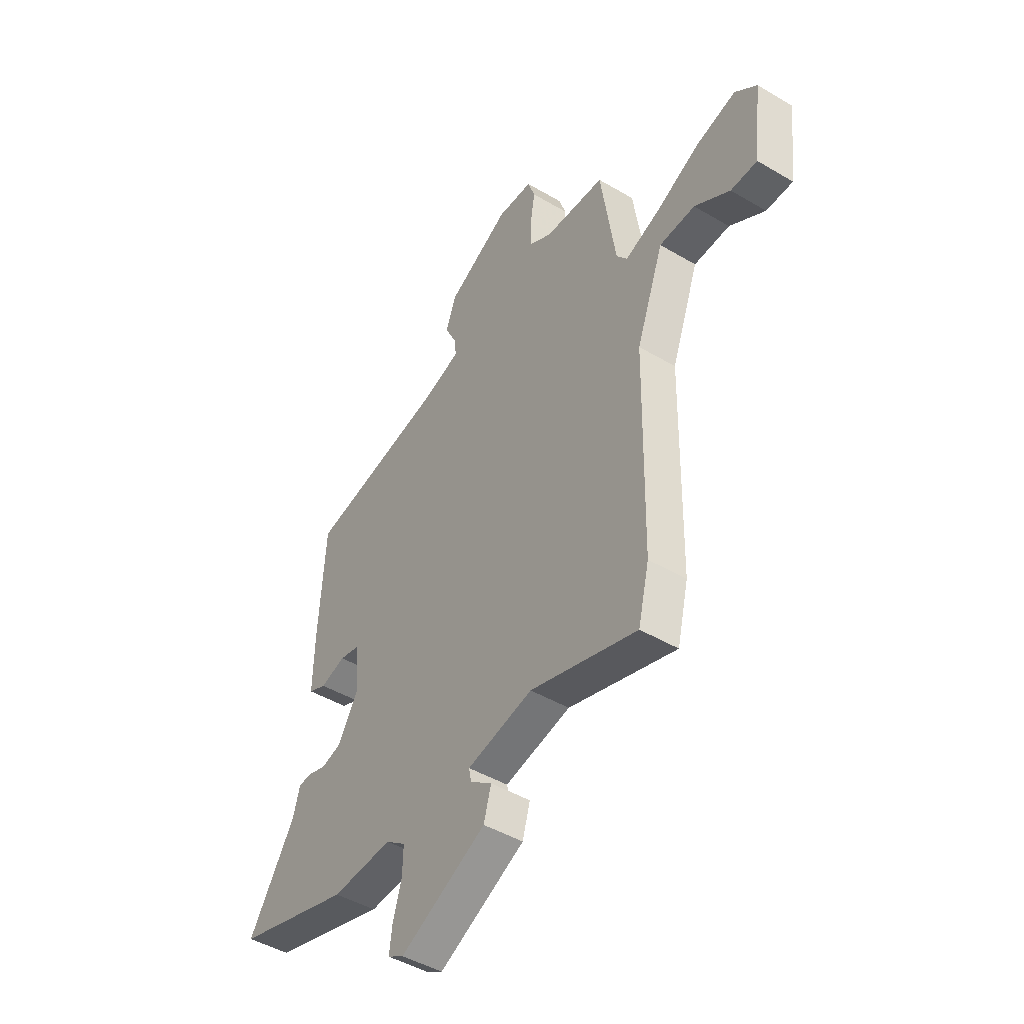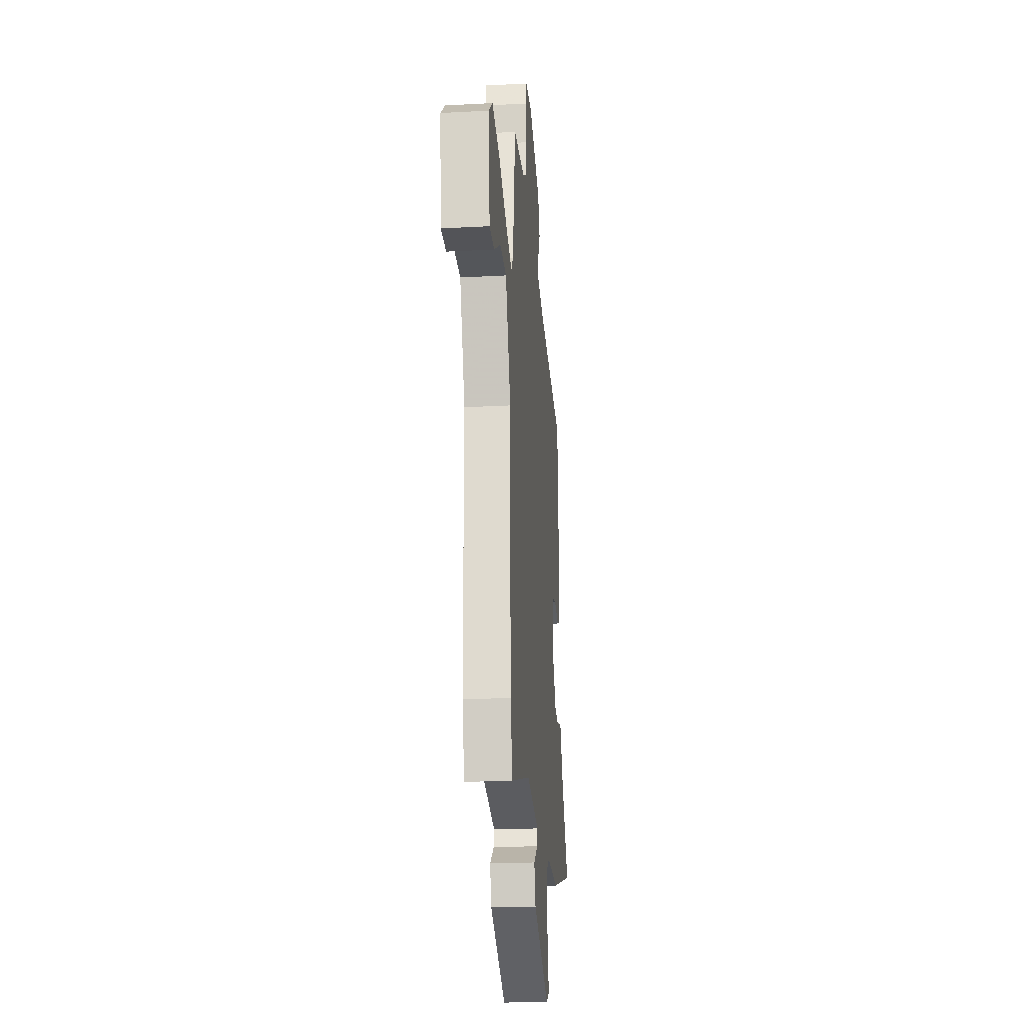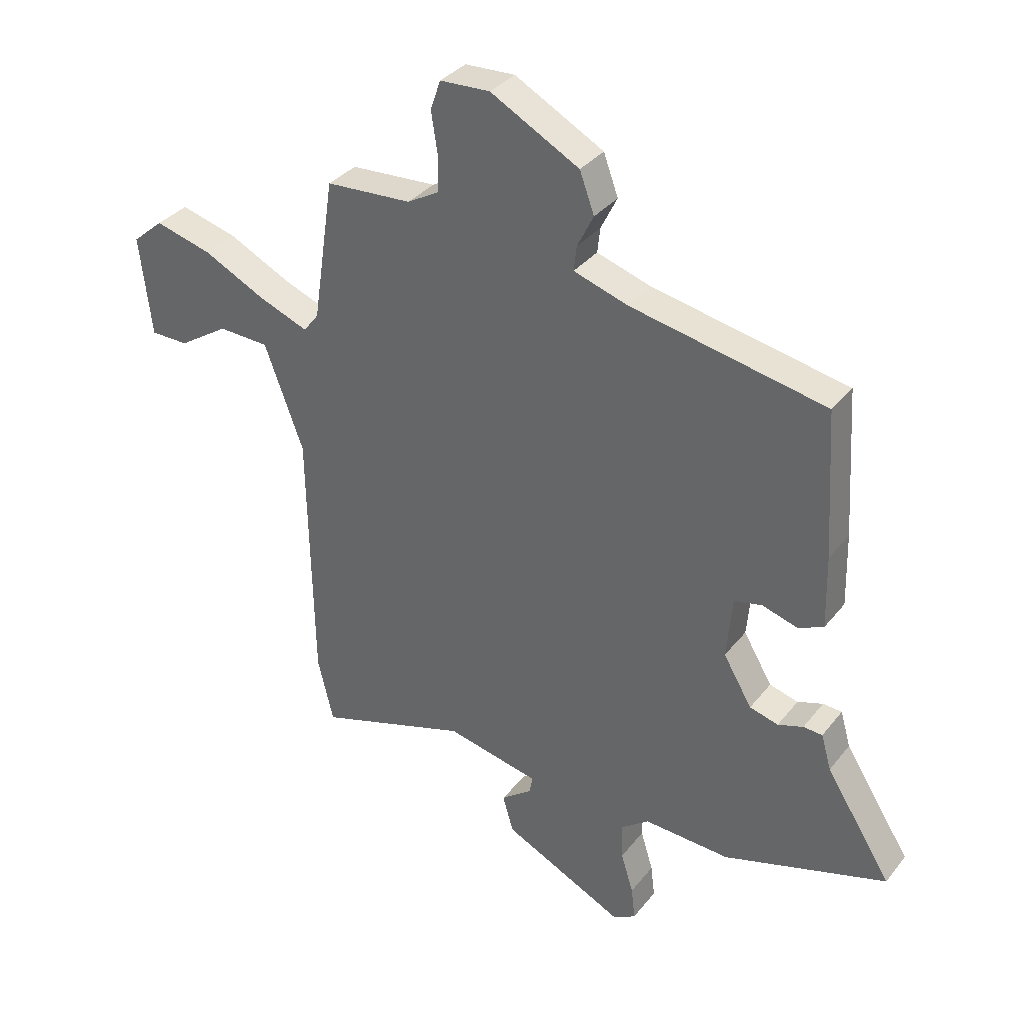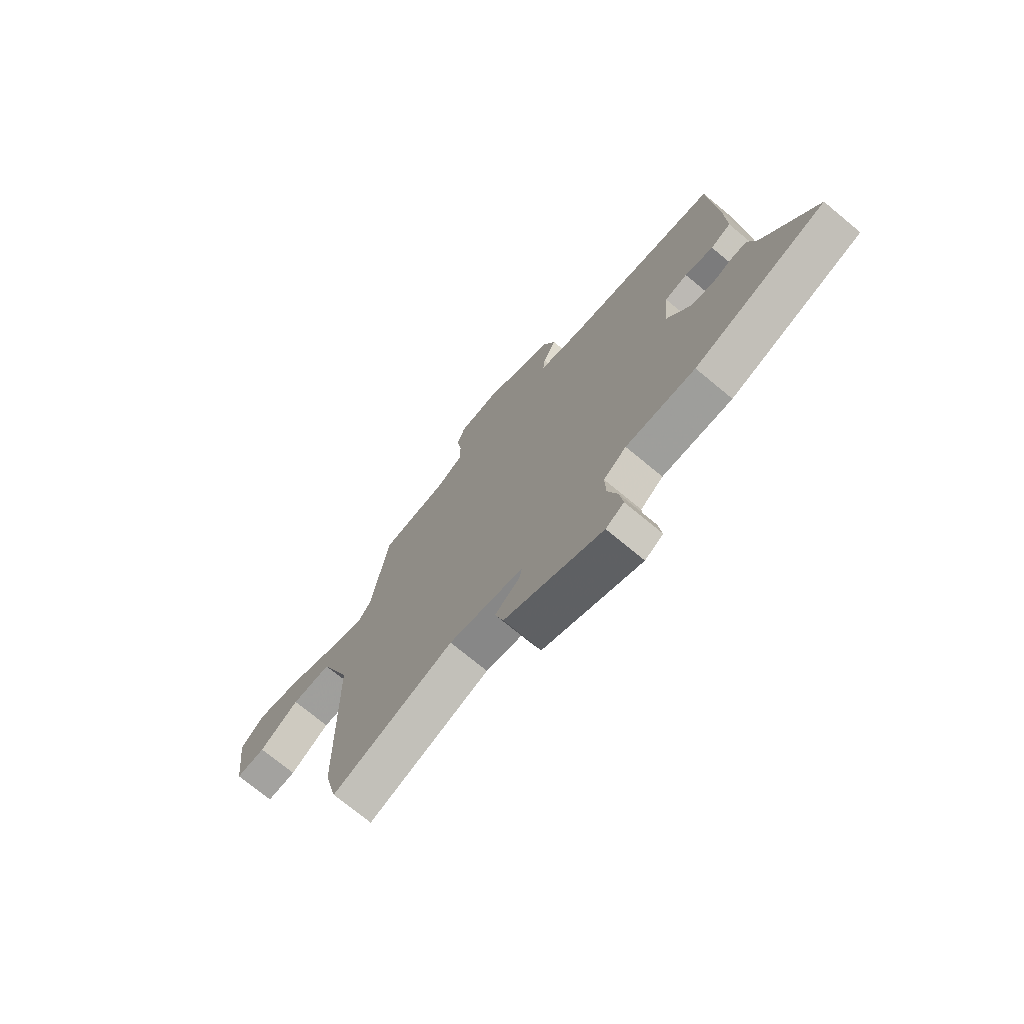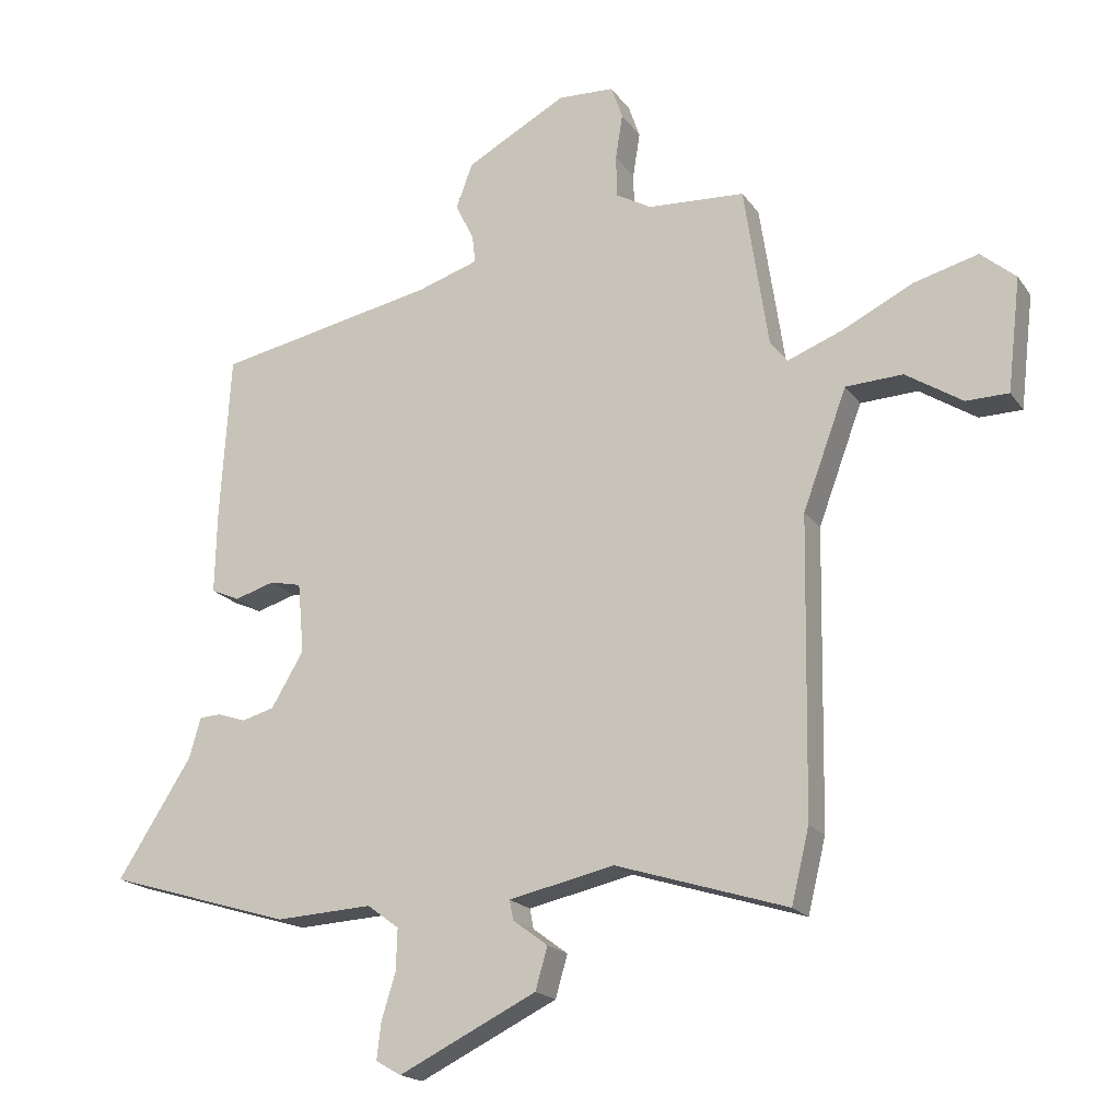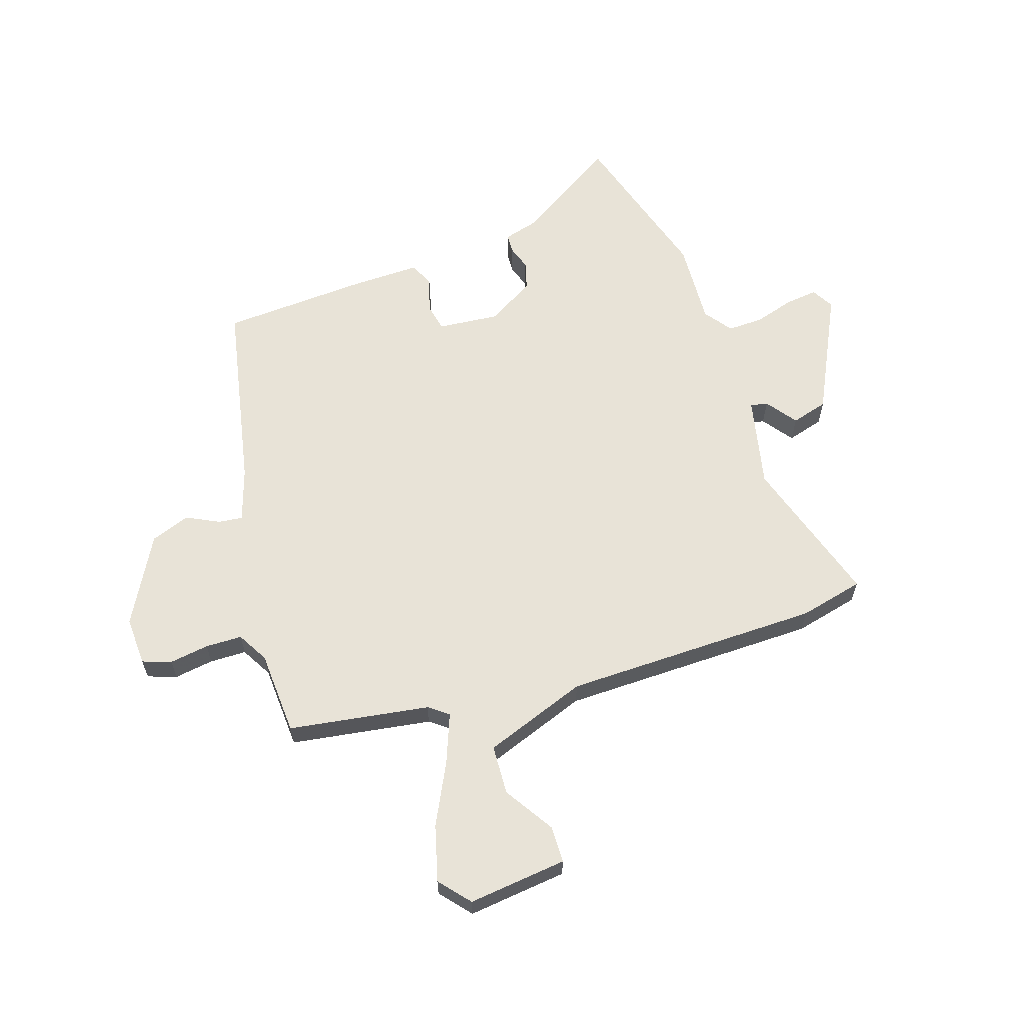
<metadata>
{"format":"obj","ext":"obj","renderer":"f3d","projection":"perspective","resolution":1024,"background":"white","views":[{"elev":-45.9,"azim":55.8,"up":"+Z"},{"elev":-22.7,"azim":95.3,"up":"+Z"},{"elev":34.2,"azim":-147.6,"up":"+Z"},{"elev":-73.3,"azim":-129.6,"up":"+Z"},{"elev":-18.9,"azim":24.5,"up":"+Z"},{"elev":61.9,"azim":72.0,"up":"+Y"}]}
</metadata>
<code>
v -0.471 0.07 0.389
v -0.124 0.07 0.458
v -0.028 0.07 0.489
v -0.033 0.07 0.533
v -0.062 0.07 0.591
v -0.036 0.07 0.662
v 0.122 0.07 0.748
v 0.211 0.07 0.744
v 0.229 0.07 0.692
v 0.218 0.07 0.621
v 0.219 0.07 0.555
v 0.275 0.07 0.523
v 0.428 0.07 0.514
v 0.466 0.07 0.26
v 0.493 0.07 0.225
v 0.581 0.07 0.259
v 0.692 0.07 0.314
v 0.793 0.07 0.341
v 0.848 0.07 0.294
v 0.827 0.07 0.116
v 0.76 0.07 0.115
v 0.671 0.07 0.172
v 0.581 0.07 0.168
v 0.512 0.07 -0.018
v 0.504 0.07 -0.482
v 0.476 0.07 -0.598
v 0.206 0.07 -0.513
v 0.04 0.07 -0.549
v 0.046 0.07 -0.58
v 0.101 0.07 -0.621
v 0.082 0.07 -0.687
v -0.135 0.07 -0.793
v -0.175 0.07 -0.77
v -0.168 0.07 -0.712
v -0.146 0.07 -0.64
v -0.144 0.07 -0.575
v -0.194 0.07 -0.538
v -0.347 0.07 -0.546
v -0.638 0.07 -0.458
v -0.521 0.07 -0.274
v -0.503 0.07 -0.211
v -0.469 0.07 -0.209
v -0.424 0.07 -0.224
v -0.373 0.07 -0.21
v -0.322 0.07 -0.124
v -0.332 0.07 -0.013
v -0.382 0.07 -0.002
v -0.445 0.07 -0.021
v -0.49 0.07 -0.001
v -0.487 0.07 0.129
v -0.471 0 0.389
v -0.124 0 0.458
v -0.028 0 0.489
v -0.033 0 0.533
v -0.062 0 0.591
v -0.036 0 0.662
v 0.122 0 0.748
v 0.211 0 0.744
v 0.229 0 0.692
v 0.218 0 0.621
v 0.219 0 0.555
v 0.275 0 0.523
v 0.428 0 0.514
v 0.466 0 0.26
v 0.493 0 0.225
v 0.581 0 0.259
v 0.692 0 0.314
v 0.793 0 0.341
v 0.848 0 0.294
v 0.827 0 0.116
v 0.76 0 0.115
v 0.671 0 0.172
v 0.581 0 0.168
v 0.512 0 -0.018
v 0.504 0 -0.482
v 0.476 0 -0.598
v 0.206 0 -0.513
v 0.04 0 -0.549
v 0.046 0 -0.58
v 0.101 0 -0.621
v 0.082 0 -0.687
v -0.135 0 -0.793
v -0.175 0 -0.77
v -0.168 0 -0.712
v -0.146 0 -0.64
v -0.144 0 -0.575
v -0.194 0 -0.538
v -0.347 0 -0.546
v -0.638 0 -0.458
v -0.521 0 -0.274
v -0.503 0 -0.211
v -0.469 0 -0.209
v -0.424 0 -0.224
v -0.373 0 -0.21
v -0.322 0 -0.124
v -0.332 0 -0.013
v -0.382 0 -0.002
v -0.445 0 -0.021
v -0.49 0 -0.001
v -0.487 0 0.129
f 47 48 49 50
f 46 47 50 1
f 40 41 42 43
f 40 43 44
f 37 38 39 40
f 36 37 40 44
f 32 33 34 35
f 32 35 36
f 29 30 31 32
f 28 29 32 36
f 27 28 36 44
f 24 25 26 27
f 23 24 27 44
f 19 20 21 22
f 19 22 23
f 16 17 18 19
f 15 16 19 23
f 12 13 14
f 11 12 14
f 11 14 15
f 7 8 9 10
f 7 10 11
f 4 5 6 7
f 3 4 7 11
f 2 3 11 15
f 46 1 2 15
f 15 23 44 45
f 15 45 46
f 100 99 98 97
f 51 100 97 96
f 93 92 91 90
f 94 93 90
f 90 89 88 87
f 94 90 87 86
f 85 84 83 82
f 86 85 82
f 82 81 80 79
f 86 82 79 78
f 94 86 78 77
f 77 76 75 74
f 94 77 74 73
f 72 71 70 69
f 73 72 69
f 69 68 67 66
f 73 69 66 65
f 64 63 62
f 64 62 61
f 65 64 61
f 60 59 58 57
f 61 60 57
f 57 56 55 54
f 61 57 54 53
f 65 61 53 52
f 65 52 51 96
f 95 94 73 65
f 96 95 65
f 1 51 52 2
f 2 52 53 3
f 3 53 54 4
f 4 54 55 5
f 5 55 56 6
f 6 56 57 7
f 7 57 58 8
f 8 58 59 9
f 9 59 60 10
f 10 60 61 11
f 11 61 62 12
f 12 62 63 13
f 13 63 64 14
f 14 64 65 15
f 15 65 66 16
f 16 66 67 17
f 17 67 68 18
f 18 68 69 19
f 19 69 70 20
f 20 70 71 21
f 21 71 72 22
f 22 72 73 23
f 23 73 74 24
f 24 74 75 25
f 25 75 76 26
f 26 76 77 27
f 27 77 78 28
f 28 78 79 29
f 29 79 80 30
f 30 80 81 31
f 31 81 82 32
f 32 82 83 33
f 33 83 84 34
f 34 84 85 35
f 35 85 86 36
f 36 86 87 37
f 37 87 88 38
f 38 88 89 39
f 39 89 90 40
f 40 90 91 41
f 41 91 92 42
f 42 92 93 43
f 43 93 94 44
f 44 94 95 45
f 45 95 96 46
f 46 96 97 47
f 47 97 98 48
f 48 98 99 49
f 49 99 100 50
f 50 100 51 1

</code>
